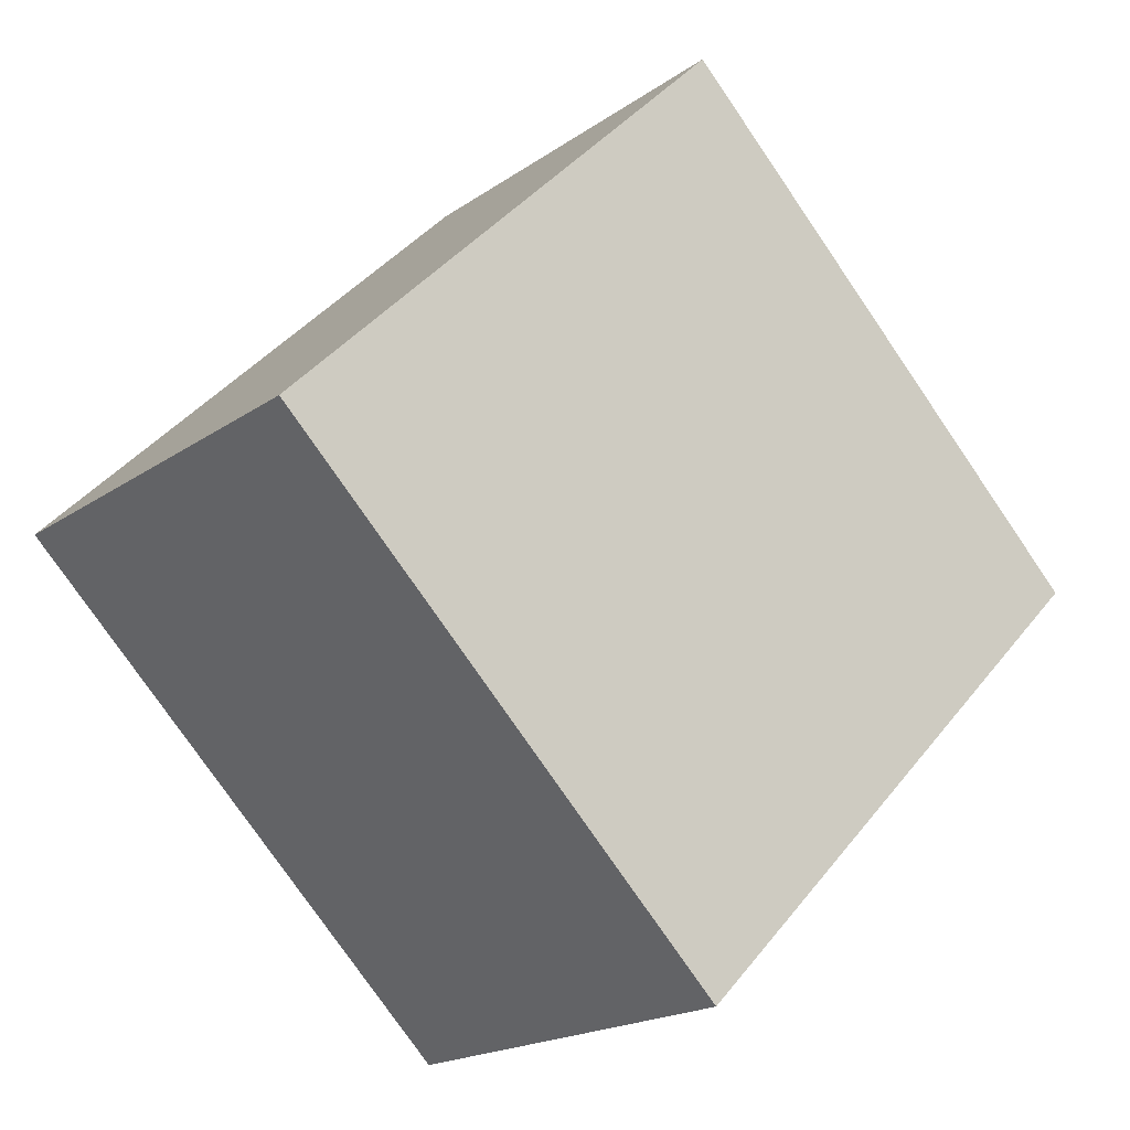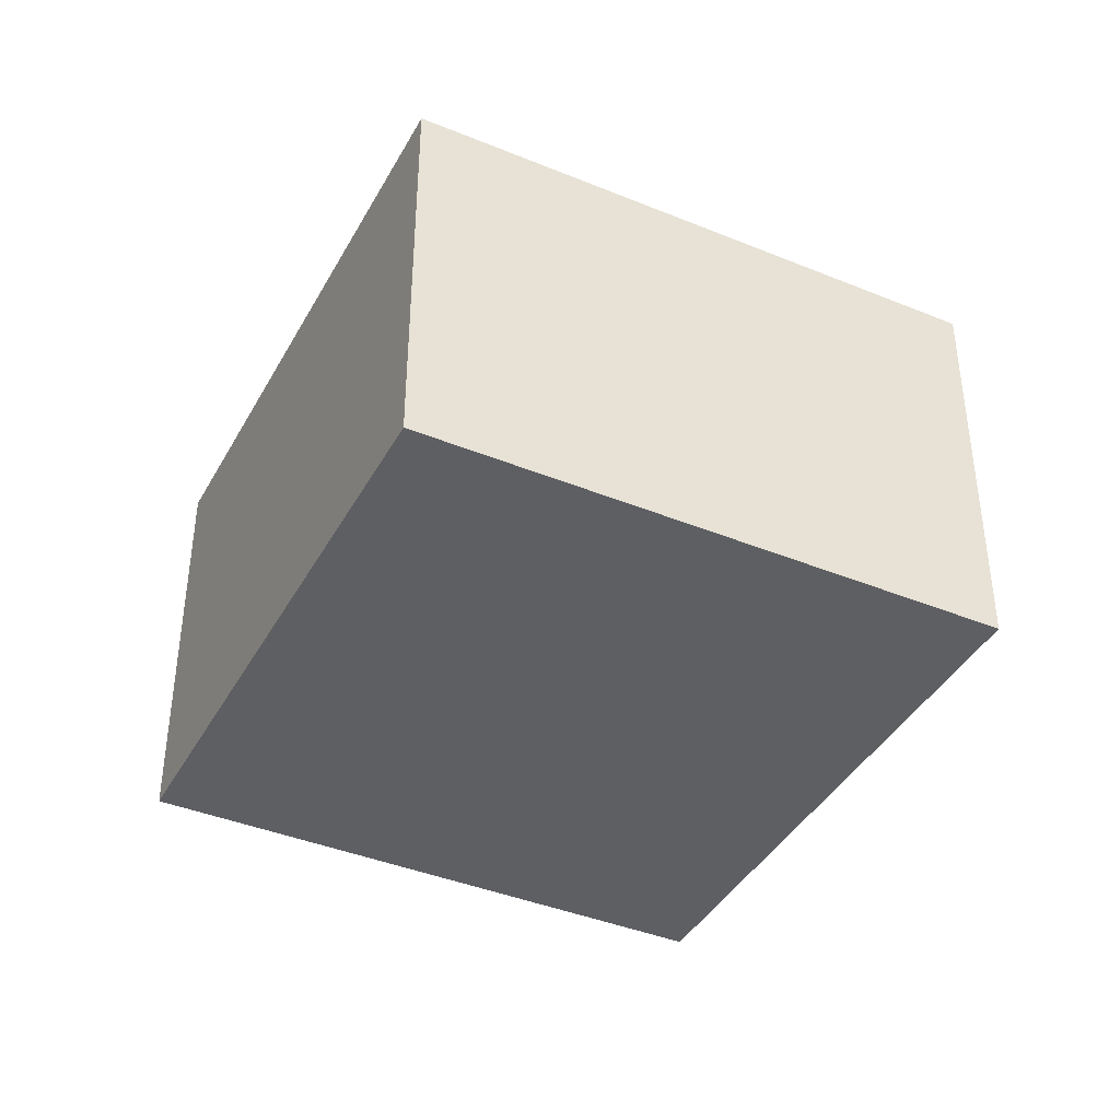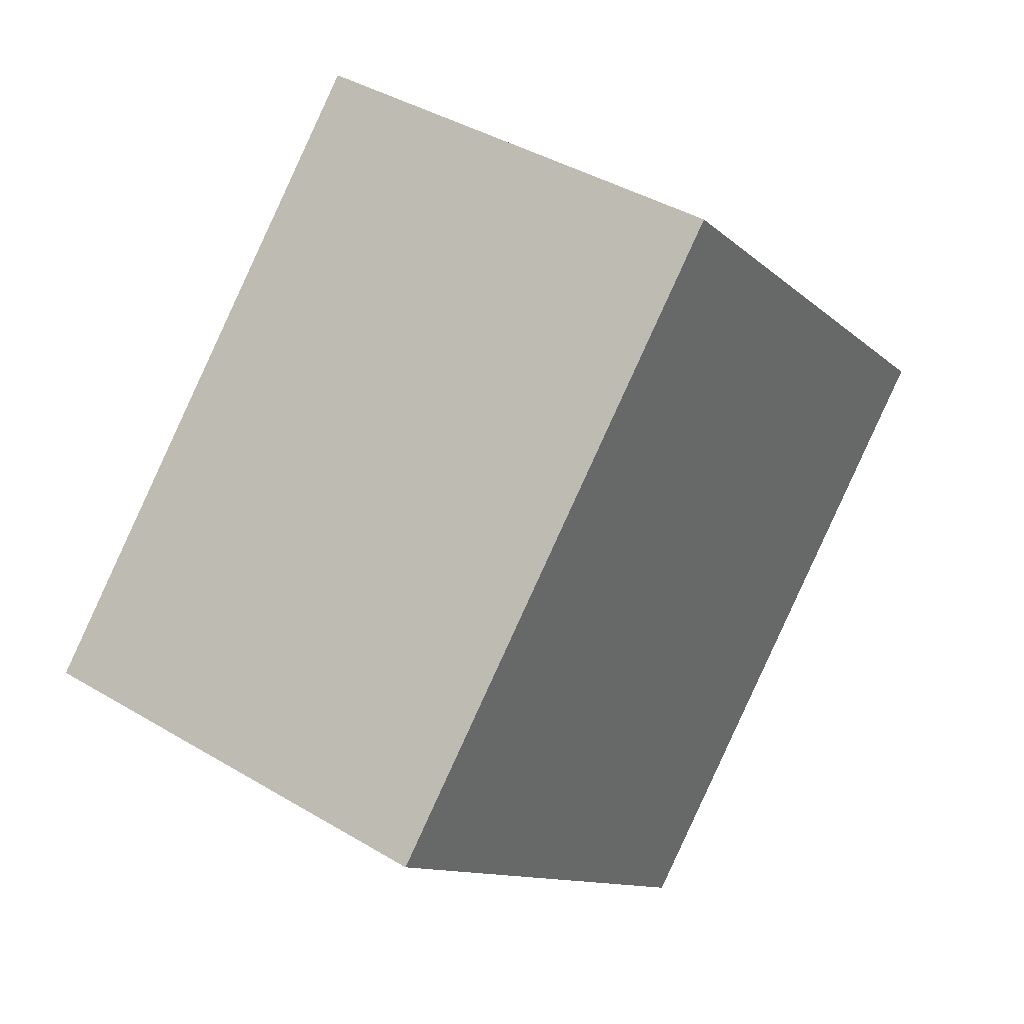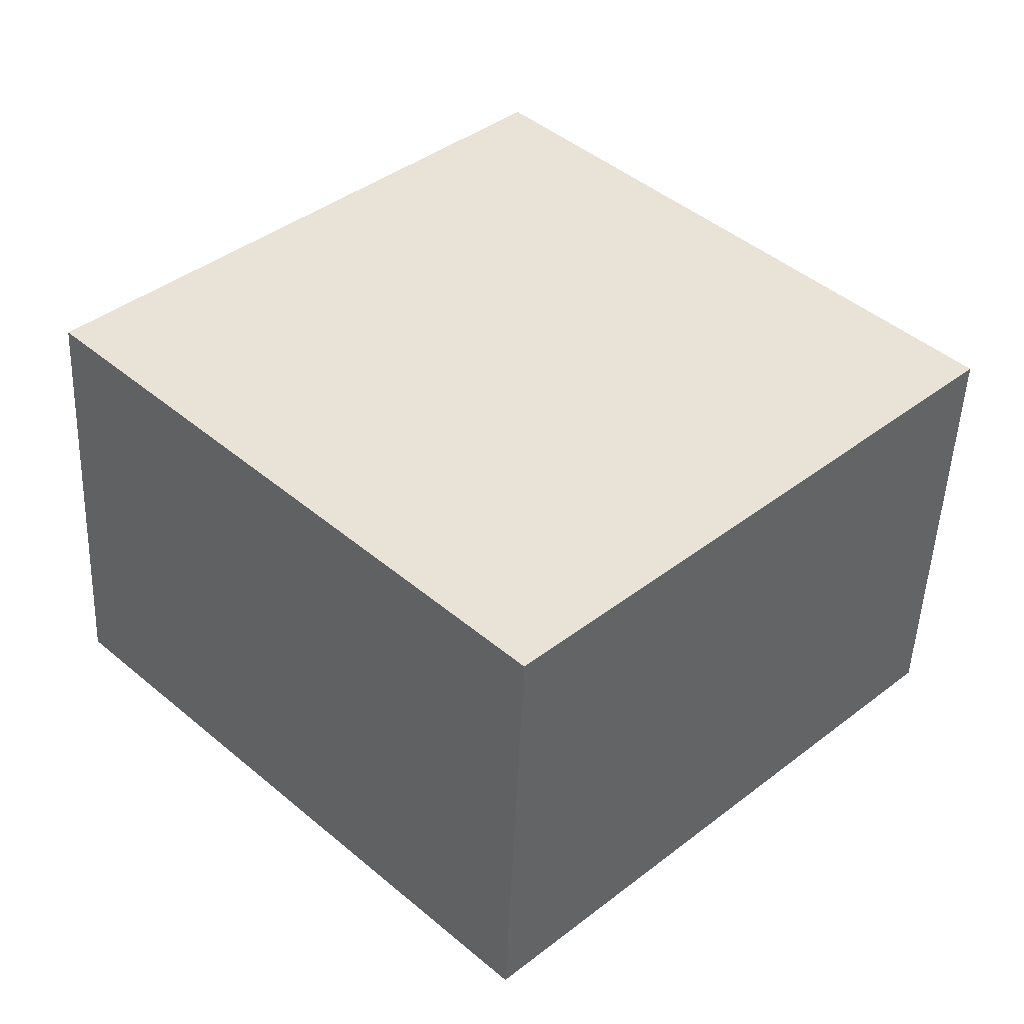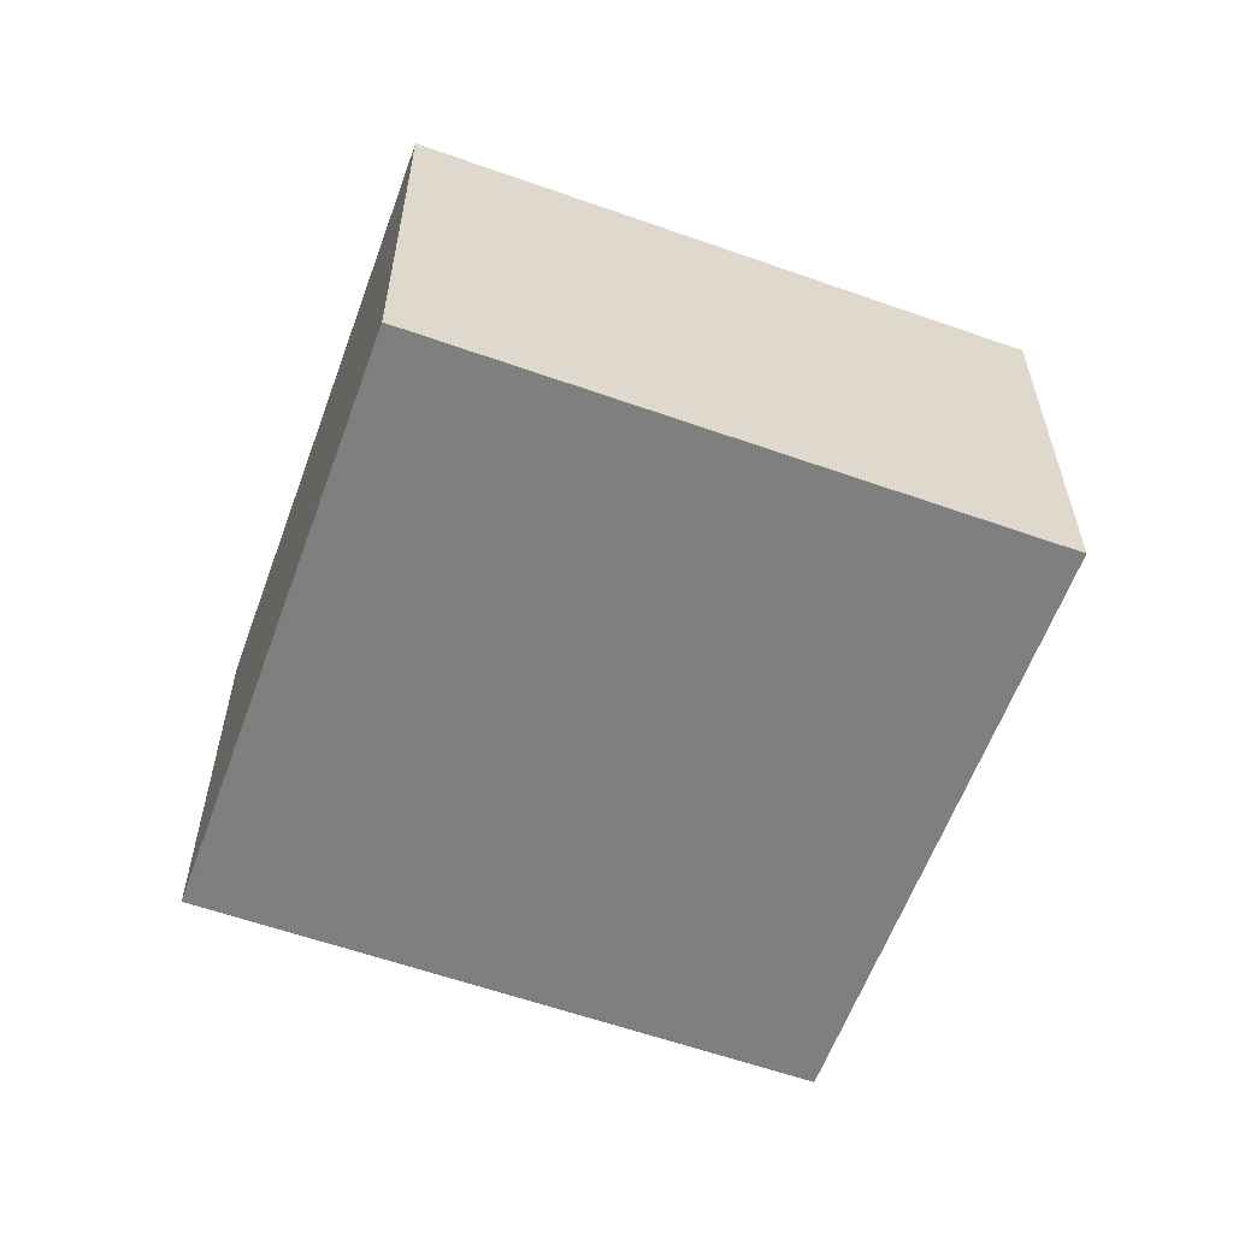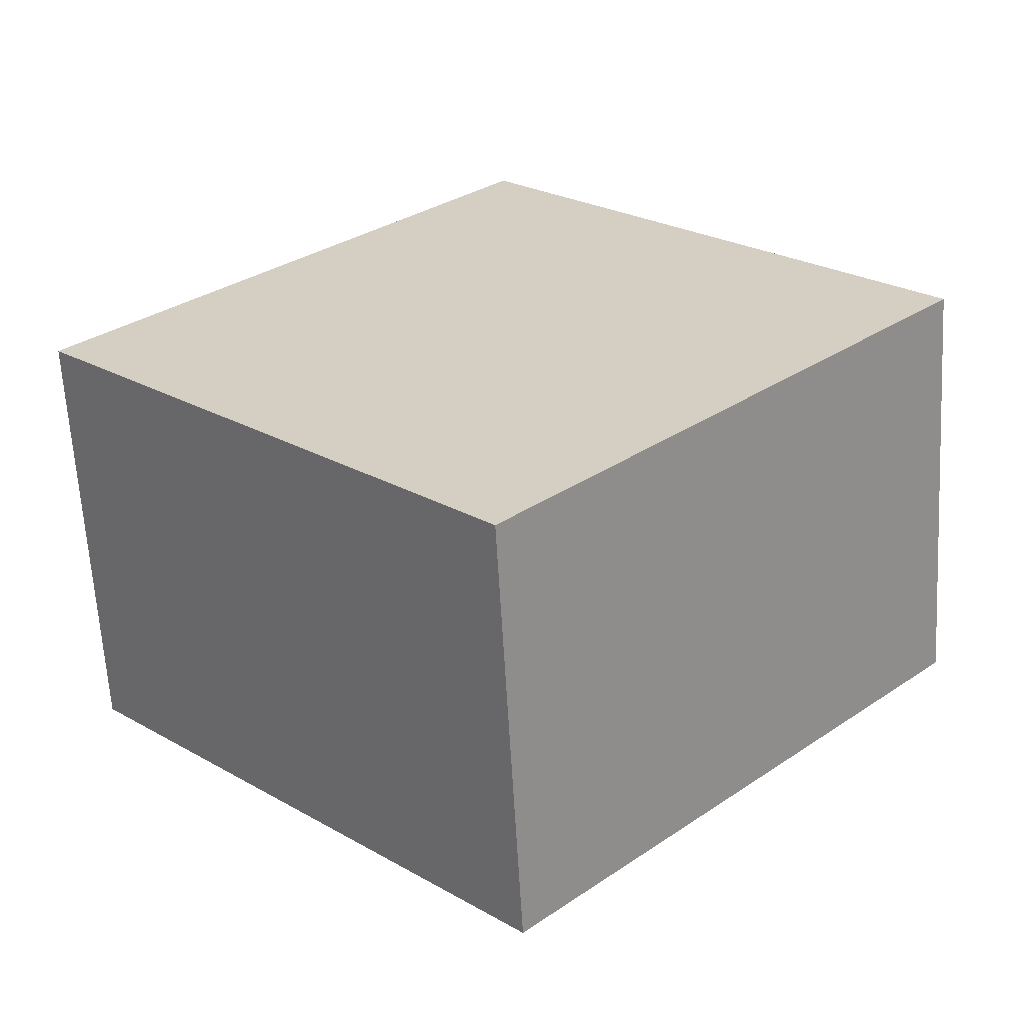
<metadata>
{"format":"obj","ext":"obj","renderer":"f3d","projection":"perspective","resolution":1024,"background":"white","views":[{"elev":-18.7,"azim":-37.4,"up":"+Z"},{"elev":-40.5,"azim":18.1,"up":"+Y"},{"elev":40.4,"azim":-53.6,"up":"+Z"},{"elev":-49.3,"azim":177.7,"up":"+Z"},{"elev":-59.8,"azim":-65.2,"up":"+Y"},{"elev":-63.5,"azim":3.3,"up":"+Z"}]}
</metadata>
<code>
v  1.09 1.033 -1.08
v  1.1 1.033 1.11
v  2.19 1.033 0.03
v  0 1.033 6.325e-17
v  2.19 -1.837e-18 0.03
v  1.09 6.613e-17 -1.08
v  0 0 0
v  1.1 -6.797e-17 1.11
g defaultobject
f 1 2 3
f 2 1 4
f 5 1 3
f 1 5 6
f 6 4 1
f 4 6 7
f 7 2 4
f 2 7 8
f 8 3 2
f 3 8 5
f 8 6 5
f 6 8 7

</code>
